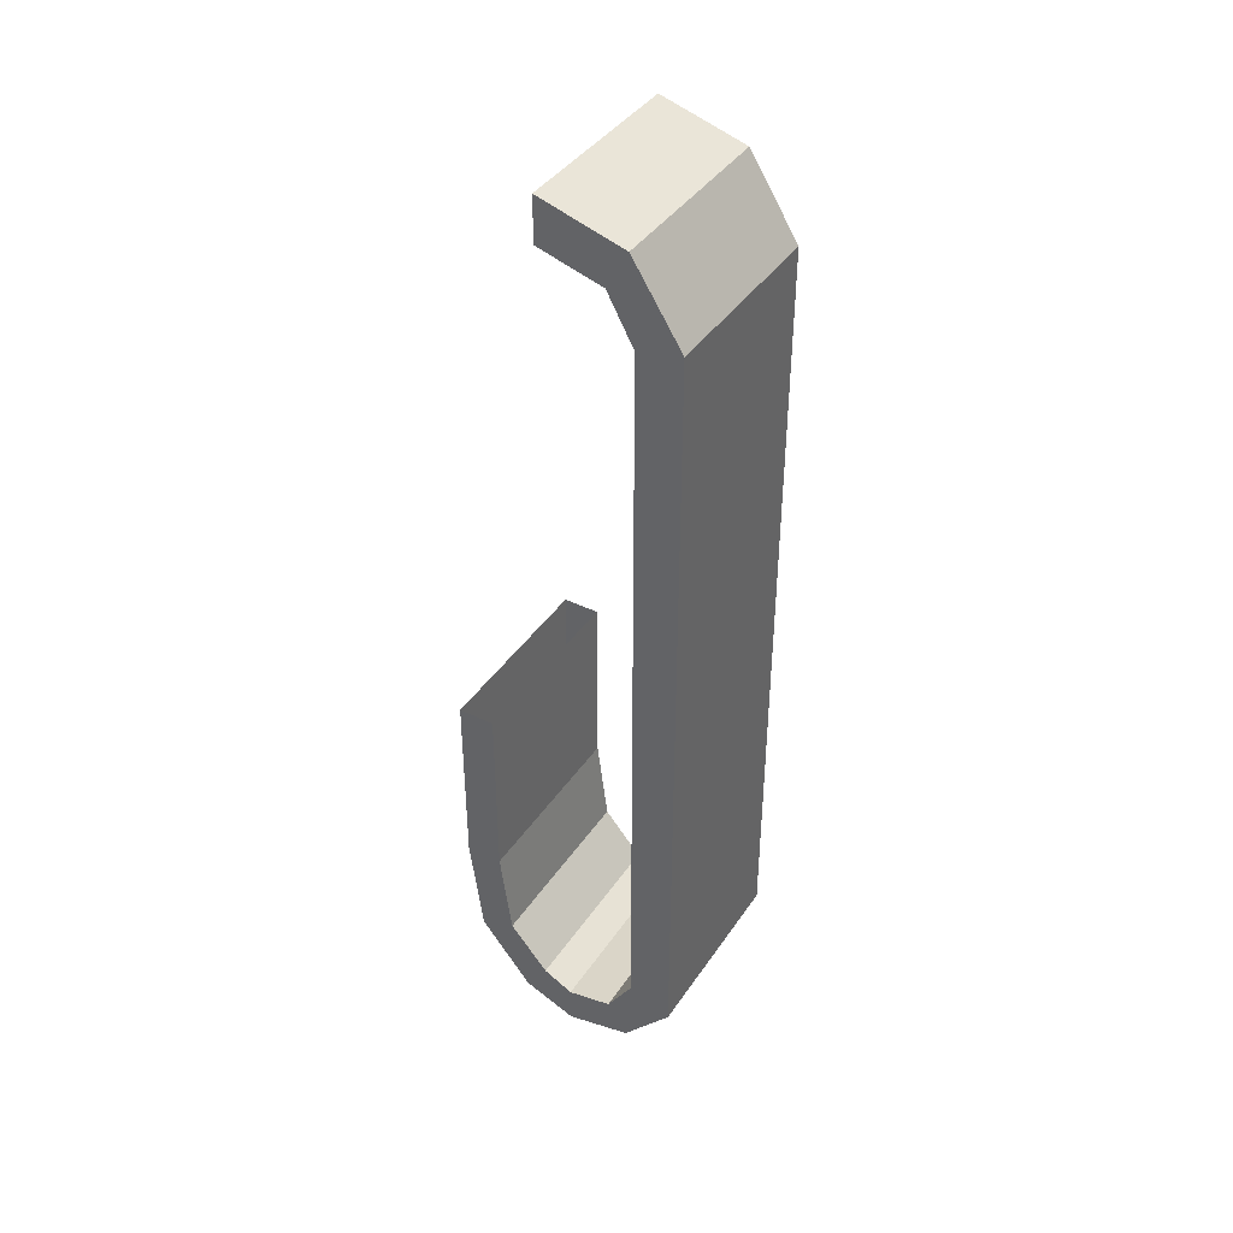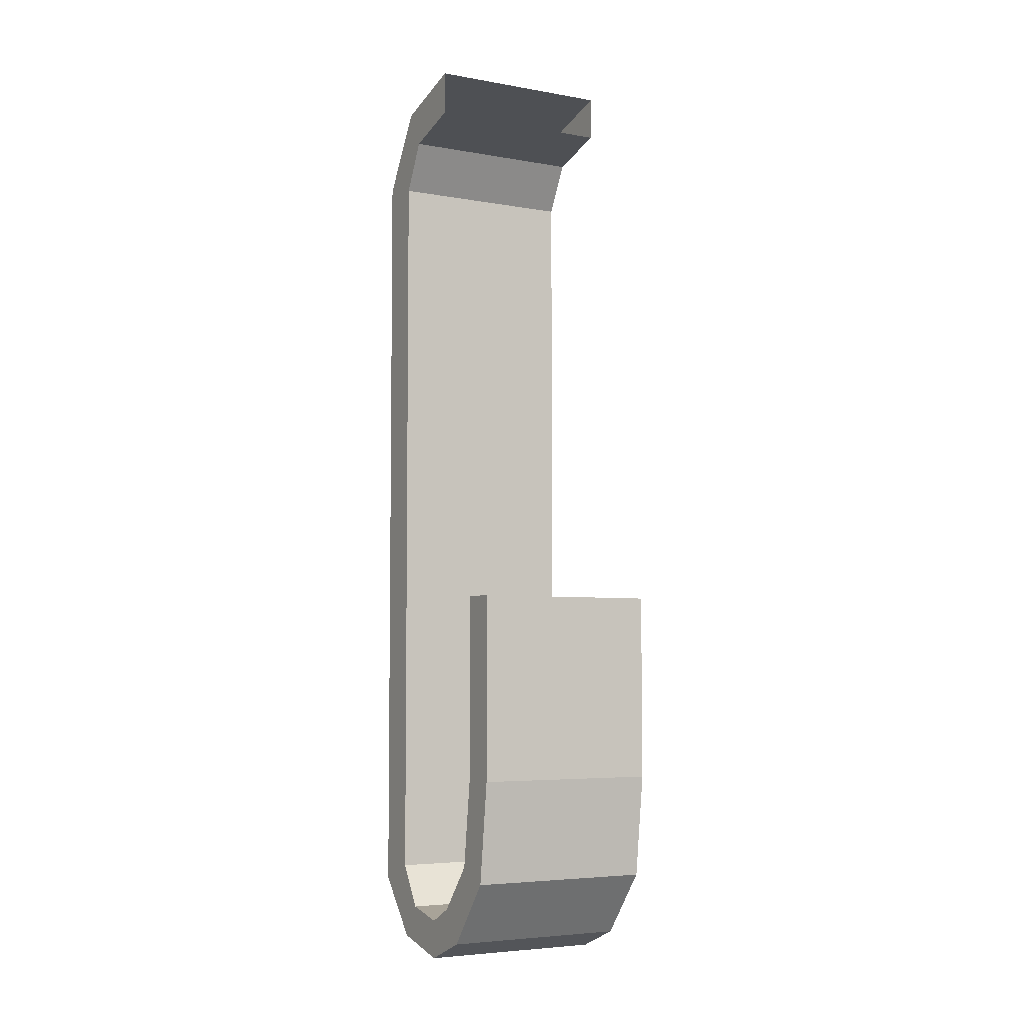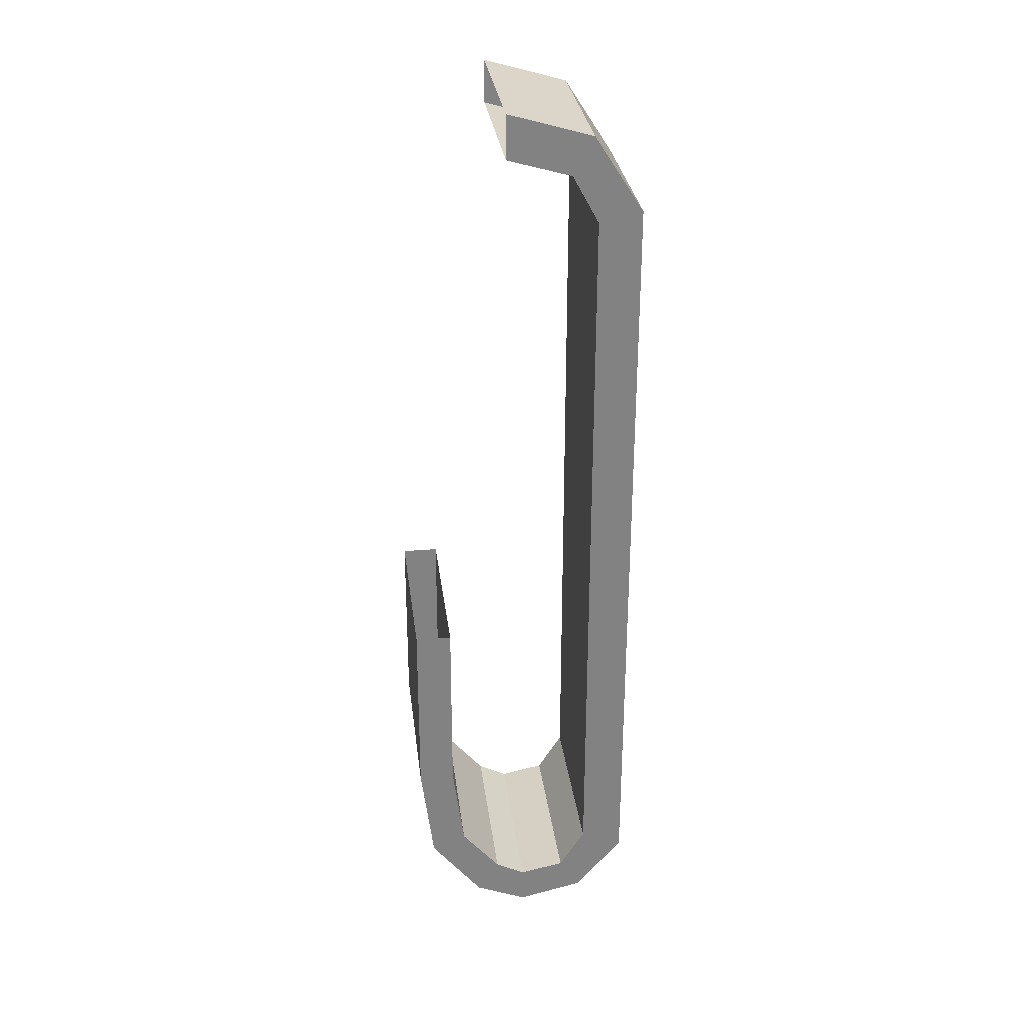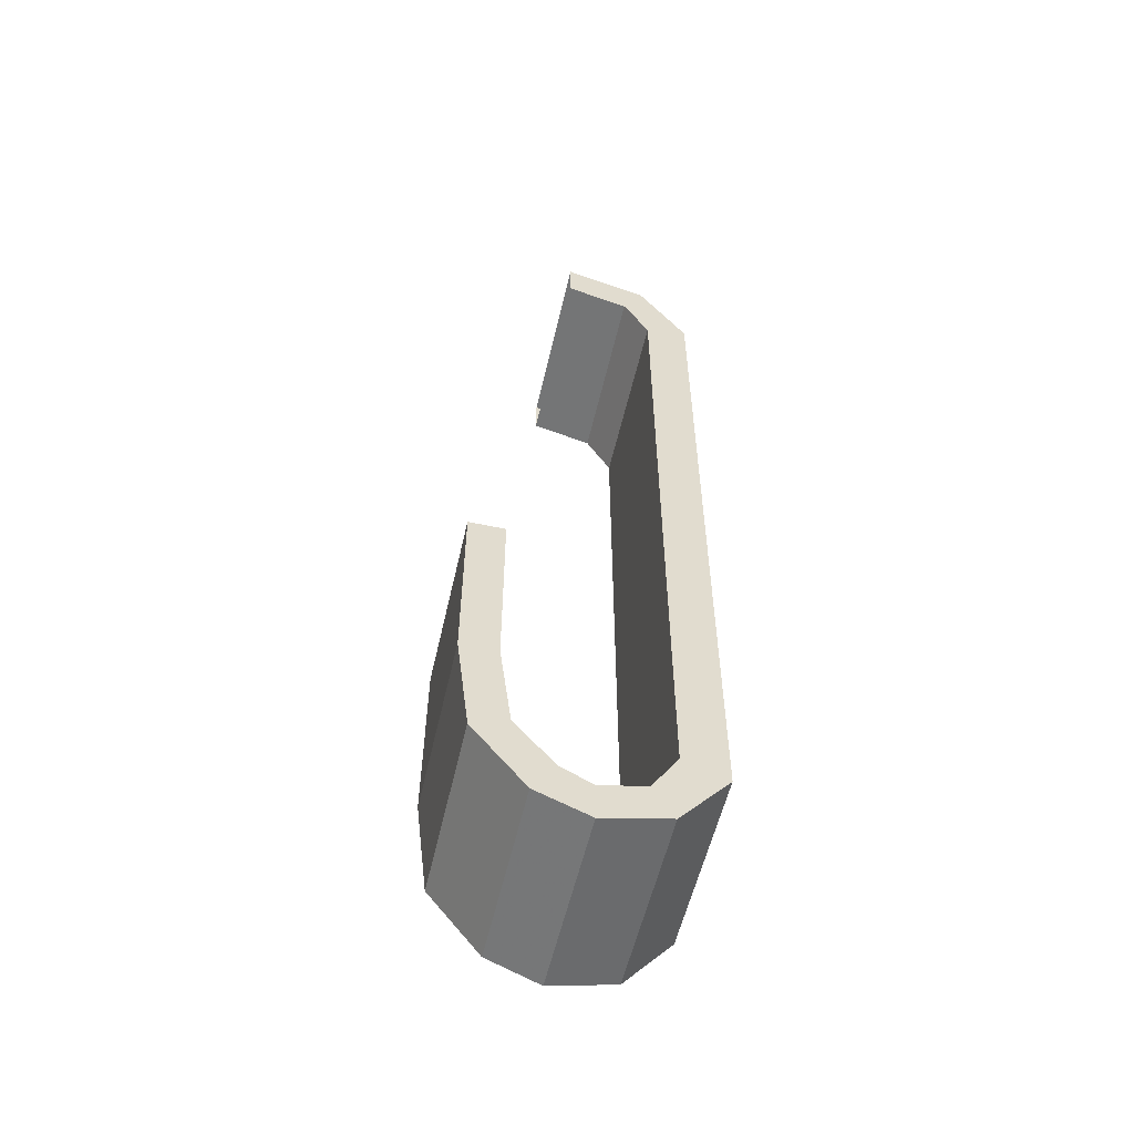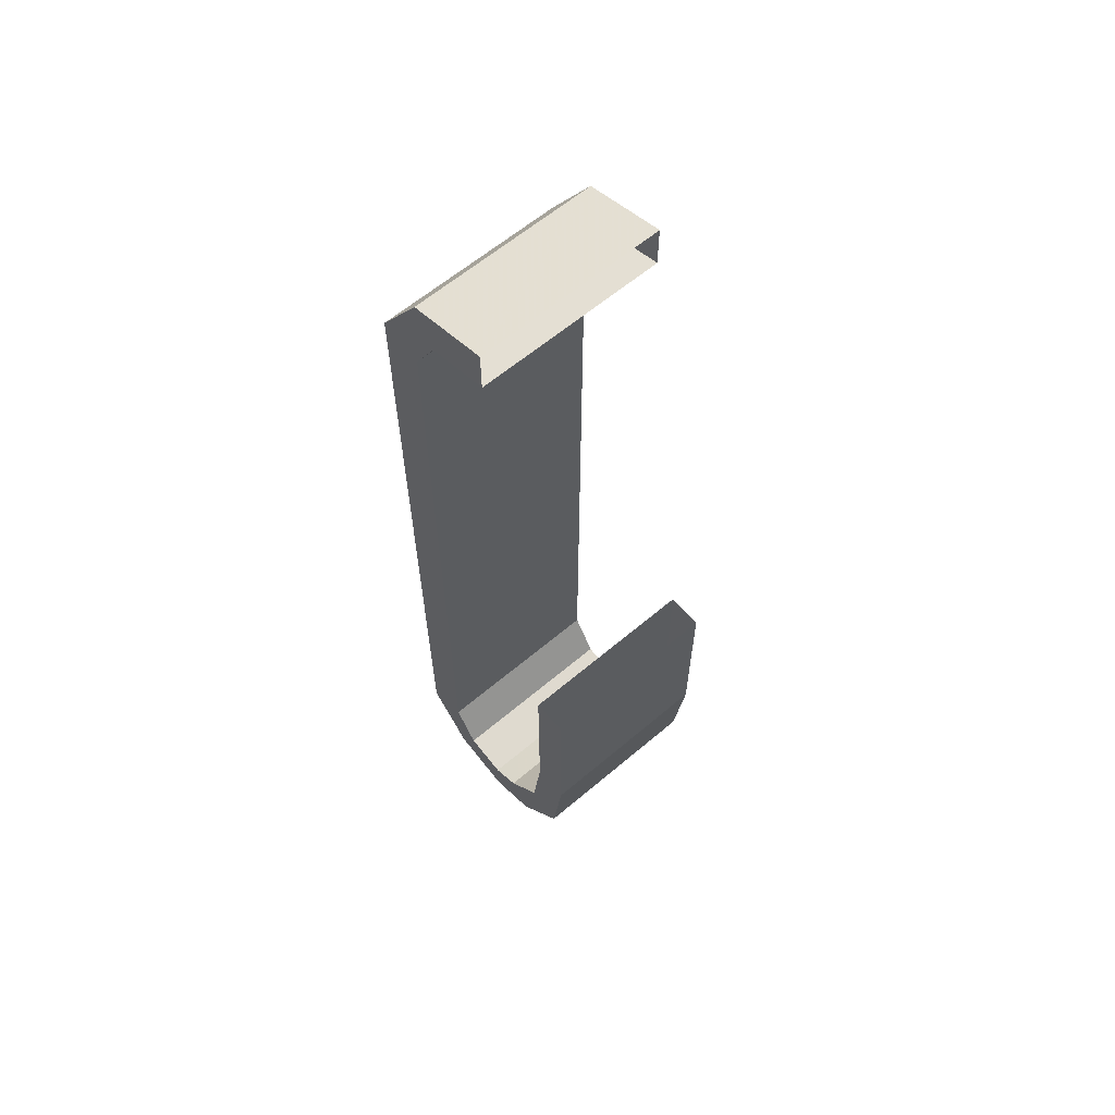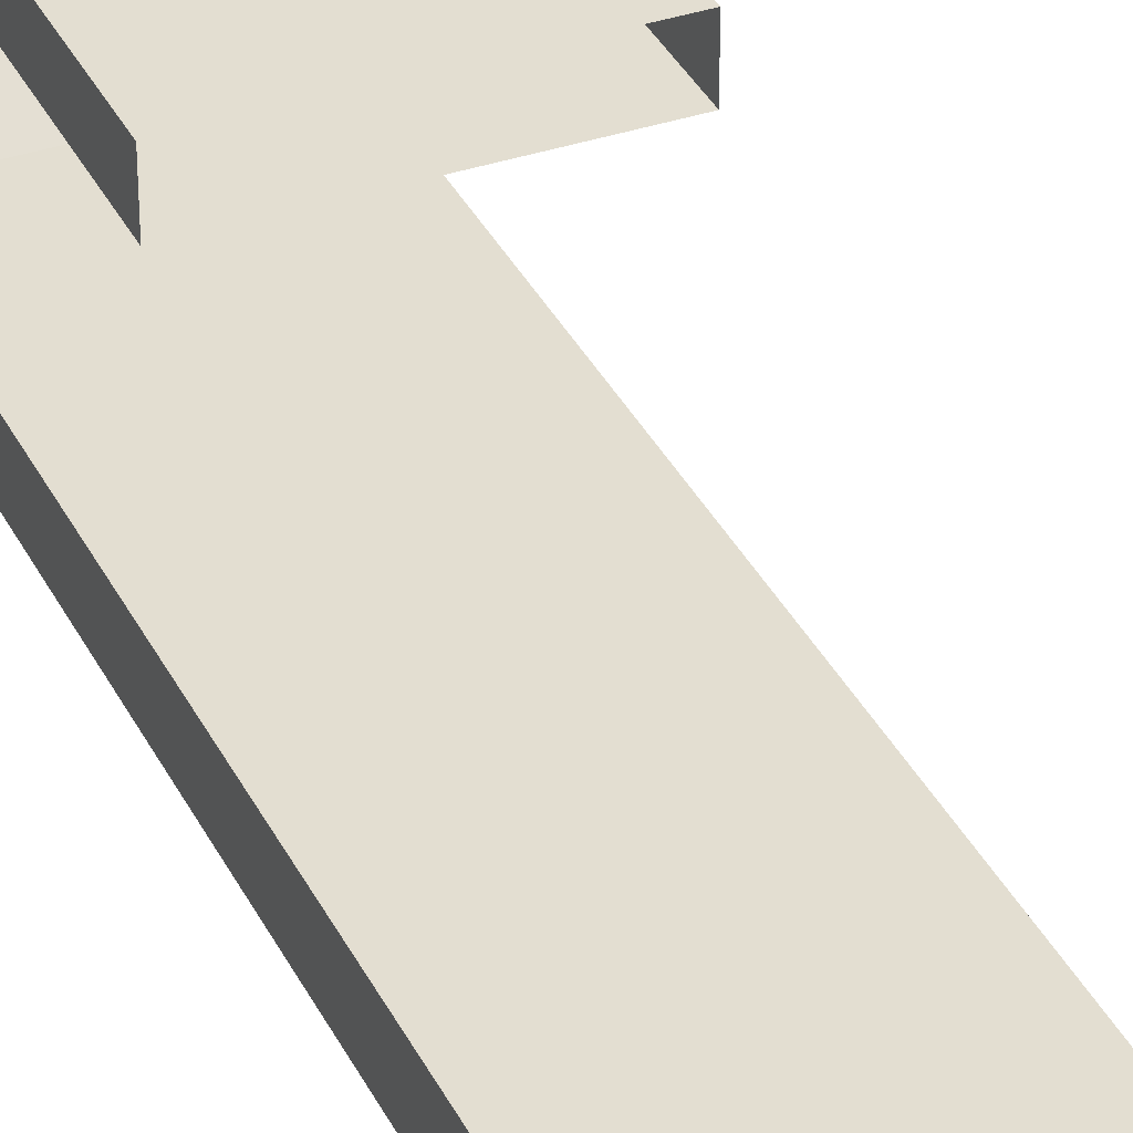
<metadata>
{"format":"obj","ext":"obj","renderer":"f3d","projection":"perspective","resolution":1024,"background":"white","views":[{"elev":40.7,"azim":-59.1,"up":"+Z"},{"elev":-5.1,"azim":150.9,"up":"+Z"},{"elev":29.7,"azim":-97.0,"up":"+Z"},{"elev":-55.8,"azim":-102.8,"up":"+Z"},{"elev":62.4,"azim":139.4,"up":"+Z"},{"elev":36.0,"azim":-23.8,"up":"+Y"}]}
</metadata>
<code>
v 1.104 -0.858 -3.425
v 2.27 -0.858 -3.425
v 1.104 -0.535 -3.016
v 2.27 -0.535 -3.016
v 2.27 -0.996 -3.219
v 2.27 -0.754 -2.929
v 1.104 -0.996 -3.219
v 1.104 -0.754 -2.929
v 1.104 -1.182 -3.557
v 2.27 -1.182 -3.557
v 2.27 -1.182 -3.315
v 1.104 -1.182 -3.315
v 1.104 -1.591 -3.462
v 2.27 -1.591 -3.462
v 2.27 -1.463 -3.256
v 1.104 -1.463 -3.256
v 1.104 -1.894 -3.107
v 2.27 -1.894 -3.107
v 2.27 -1.625 -2.998
v 1.104 -1.625 -2.998
v 1.104 -1.894 -2.601
v 2.27 -1.894 -2.601
v 2.27 -1.625 -2.601
v 1.104 -1.625 -2.601
v 1.104 -1.591 2.226
v 2.27 -1.591 2.226
v 1.104 -1.894 1.754
v 2.27 -1.894 1.754
v 2.27 -1.463 1.99
v 2.27 -1.625 1.694
v 1.104 -1.463 1.99
v 1.104 -1.625 1.694
v 1.104 -1.068 2.376
v 2.27 -1.068 2.376
v 2.27 -1.068 2.102
v 1.104 -1.068 2.102
v 2.27 -0.455 -2.371
v 1.104 -0.455 -2.371
v 2.27 -0.682 -2.371
v 1.104 -0.682 -2.371
v 2.27 -0.457 -1.199
v 1.104 -0.457 -1.199
v 2.27 -0.684 -1.199
v 1.104 -0.684 -1.199
v 2.27 -1.894 1.27
v 1.104 -1.894 1.27
v 2.27 -1.625 1.27
v 1.104 -1.625 1.27
v 1.104 -1.894 0.398
v 2.27 -1.894 0.398
v 2.27 -1.625 0.398
v 1.104 -1.625 0.398
v 2.27 -1.894 -0.74
v 1.104 -1.894 -0.74
v 2.27 -1.625 -0.74
v 1.104 -1.625 -0.74
v 2.27 -1.894 -1.883
v 1.104 -1.894 -1.883
v 2.27 -1.625 -1.883
v 1.104 -1.625 -1.883
o DUMMY
f 3 2 1
f 4 2 3
f 4 4 3
f 2 4 4
f 2 2 4
f 5 2 2
f 4 5 2
f 6 5 4
f 6 6 4
f 5 6 6
f 5 5 6
f 7 5 5
f 6 7 5
f 8 7 6
f 8 8 6
f 9 8 8
f 9 9 8
f 10 9 9
f 1 10 9
f 2 10 1
f 2 2 1
f 10 2 2
f 10 10 2
f 11 10 10
f 2 11 10
f 5 11 2
f 5 5 2
f 11 5 5
f 11 11 5
f 12 11 11
f 5 12 11
f 7 12 5
f 7 7 5
f 13 7 7
f 13 13 7
f 14 13 13
f 9 14 13
f 10 14 9
f 10 10 9
f 14 10 10
f 14 14 10
f 15 14 14
f 10 15 14
f 11 15 10
f 11 11 10
f 15 11 11
f 15 15 11
f 16 15 15
f 11 16 15
f 12 16 11
f 12 12 11
f 17 12 12
f 17 17 12
f 18 17 17
f 13 18 17
f 14 18 13
f 14 14 13
f 18 14 14
f 18 18 14
f 19 18 18
f 14 19 18
f 15 19 14
f 15 15 14
f 19 15 15
f 19 19 15
f 20 19 19
f 15 20 19
f 16 20 15
f 16 16 15
f 17 16 16
f 17 17 16
f 21 17 17
f 18 21 17
f 22 21 18
f 22 22 18
f 18 22 22
f 18 18 22
f 22 18 18
f 19 22 18
f 23 22 19
f 23 23 19
f 19 23 23
f 19 19 23
f 23 19 19
f 20 23 19
f 24 23 20
f 24 24 20
f 25 24 24
f 25 25 24
f 26 25 25
f 27 26 25
f 28 26 27
f 28 28 27
f 26 28 28
f 26 26 28
f 29 26 26
f 28 29 26
f 30 29 28
f 30 30 28
f 29 30 30
f 29 29 30
f 31 29 29
f 30 31 29
f 32 31 30
f 32 32 30
f 33 32 32
f 33 33 32
f 34 33 33
f 25 34 33
f 26 34 25
f 26 26 25
f 34 26 26
f 34 34 26
f 35 34 34
f 26 35 34
f 29 35 26
f 29 29 26
f 35 29 29
f 35 35 29
f 36 35 35
f 29 36 35
f 31 36 29
f 31 31 29
f 37 31 31
f 37 37 31
f 38 37 37
f 4 38 37
f 3 38 4
f 3 3 4
f 39 3 3
f 39 39 3
f 37 39 39
f 6 37 39
f 4 37 6
f 4 4 6
f 40 4 4
f 40 40 4
f 39 40 40
f 8 39 40
f 6 39 8
f 6 6 8
f 41 6 6
f 41 41 6
f 42 41 41
f 37 42 41
f 38 42 37
f 38 38 37
f 43 38 38
f 43 43 38
f 41 43 43
f 39 41 43
f 37 41 39
f 37 37 39
f 44 37 37
f 44 44 37
f 43 44 44
f 40 43 44
f 39 43 40
f 39 39 40
f 45 39 39
f 45 45 39
f 46 45 45
f 28 46 45
f 27 46 28
f 27 27 28
f 47 27 27
f 47 47 27
f 45 47 47
f 30 45 47
f 28 45 30
f 28 28 30
f 48 28 28
f 48 48 28
f 47 48 48
f 32 47 48
f 30 47 32
f 30 30 32
f 46 30 30
f 46 46 30
f 45 46 46
f 49 45 46
f 50 45 49
f 50 50 49
f 45 50 50
f 45 45 50
f 47 45 45
f 50 47 45
f 51 47 50
f 51 51 50
f 47 51 51
f 47 47 51
f 48 47 47
f 51 48 47
f 52 48 51
f 52 52 51
f 53 52 52
f 53 53 52
f 54 53 53
f 50 54 53
f 49 54 50
f 49 49 50
f 55 49 49
f 55 55 49
f 53 55 55
f 51 53 55
f 50 53 51
f 50 50 51
f 56 50 50
f 56 56 50
f 55 56 56
f 52 55 56
f 51 55 52
f 51 51 52
f 1 51 51
f 1 1 51
f 3 1 1
f 7 3 1
f 8 3 7
f 8 8 7
f 9 8 8
f 9 9 8
f 1 9 9
f 12 1 9
f 7 1 12
f 7 7 12
f 13 7 7
f 13 13 7
f 9 13 13
f 16 9 13
f 12 9 16
f 12 12 16
f 17 12 12
f 17 17 12
f 13 17 17
f 20 13 17
f 16 13 20
f 16 16 20
f 17 16 16
f 17 17 16
f 20 17 17
f 21 20 17
f 24 20 21
f 24 24 21
f 25 24 24
f 25 25 24
f 27 25 25
f 31 27 25
f 32 27 31
f 32 32 31
f 33 32 32
f 33 33 32
f 25 33 33
f 36 25 33
f 31 25 36
f 31 31 36
f 40 31 31
f 40 40 31
f 8 40 40
f 38 8 40
f 3 8 38
f 3 3 38
f 44 3 3
f 44 44 3
f 40 44 44
f 42 40 44
f 38 40 42
f 38 38 42
f 48 38 38
f 48 48 38
f 32 48 48
f 46 32 48
f 27 32 46
f 27 27 46
f 52 27 27
f 52 52 27
f 48 52 52
f 49 48 52
f 46 48 49
f 46 46 49
f 56 46 46
f 56 56 46
f 52 56 56
f 54 52 56
f 49 52 54
f 49 49 54
f 22 49 49
f 22 22 49
f 21 22 22
f 57 21 22
f 58 21 57
f 57 58 57
f 54 58 57
f 53 54 57
f 53 54 53
f 55 53 53
f 55 53 55
f 53 55 55
f 59 55 53
f 57 59 53
f 59 59 57
f 22 59 57
f 23 59 22
f 23 23 22
f 24 23 23
f 24 24 23
f 23 24 24
f 60 23 24
f 59 23 60
f 60 59 60
f 55 59 60
f 56 55 60
f 56 55 56
f 24 56 56
f 24 56 24
f 21 24 24
f 60 24 21
f 58 60 21
f 60 60 58
f 54 60 58
f 56 60 54

</code>
